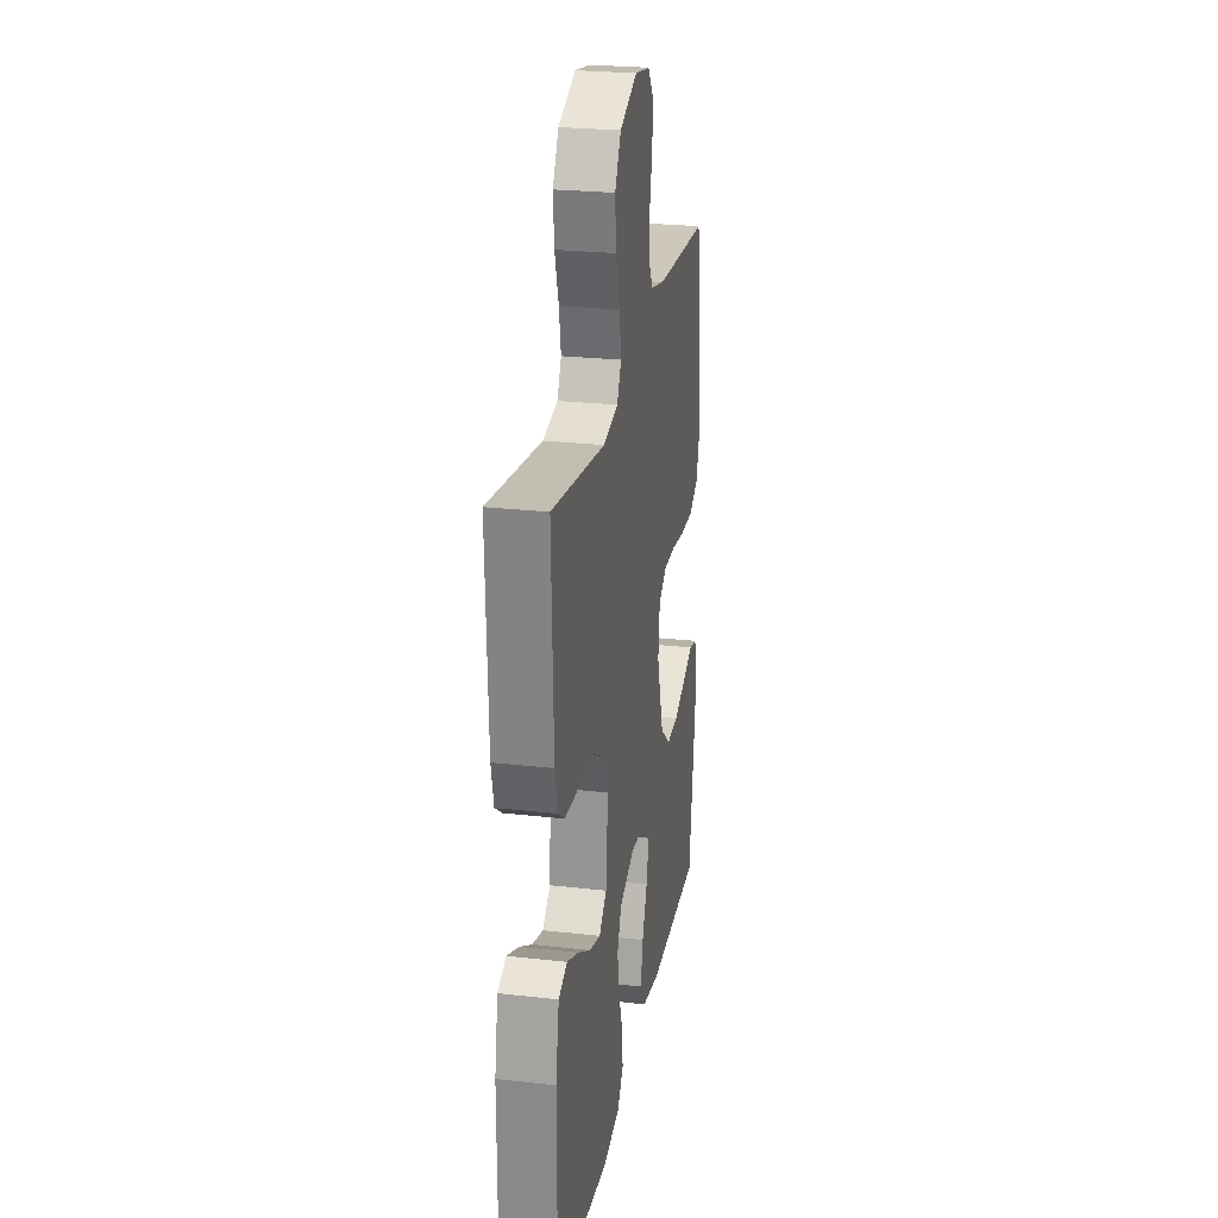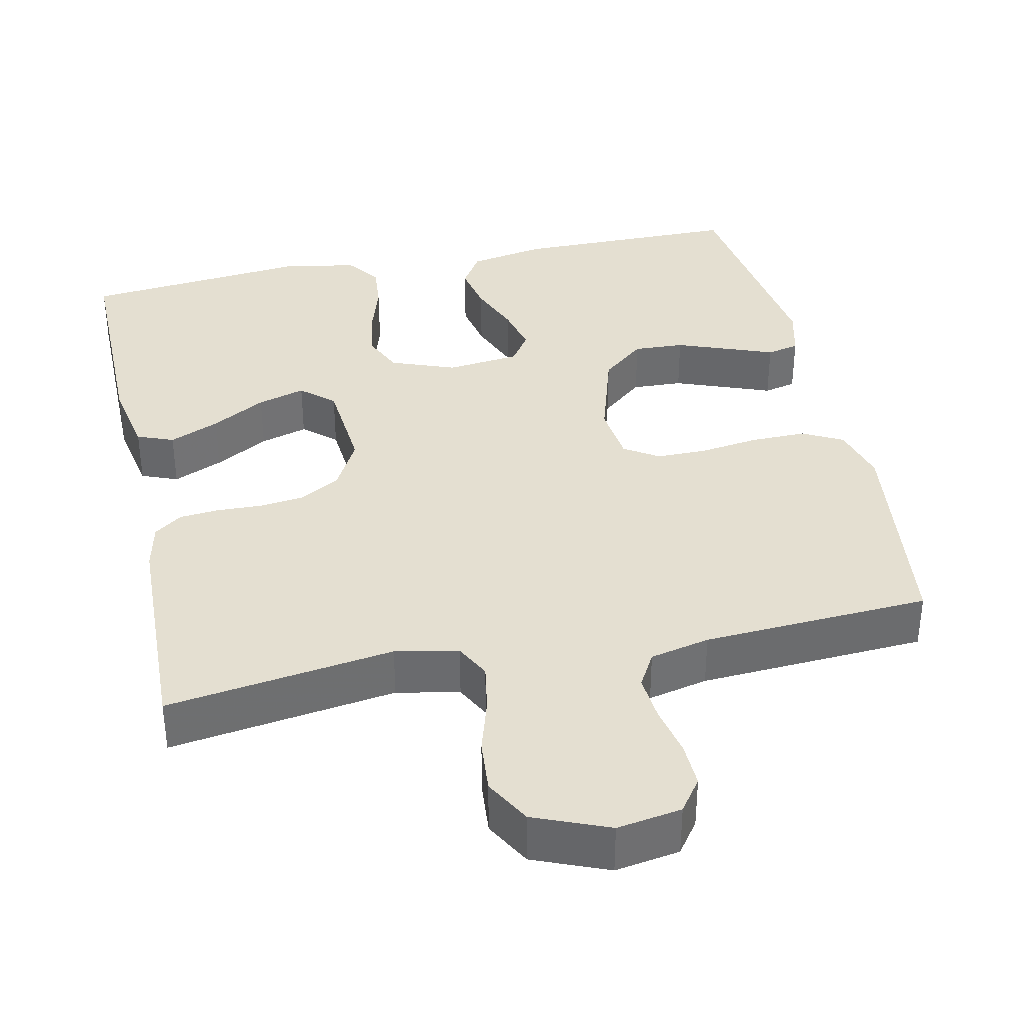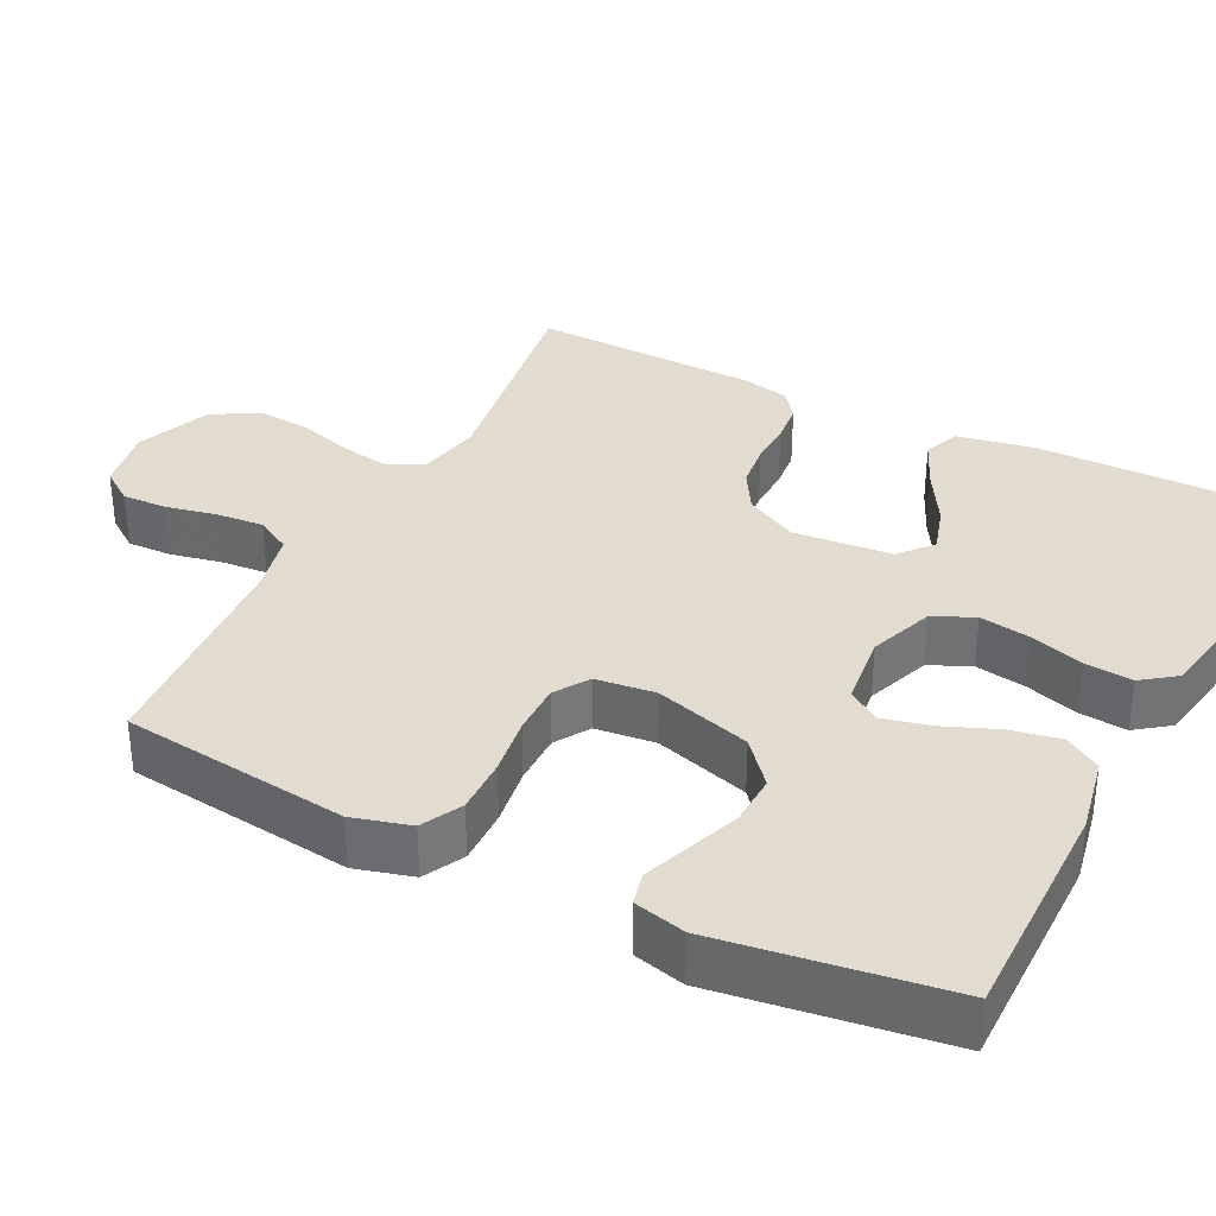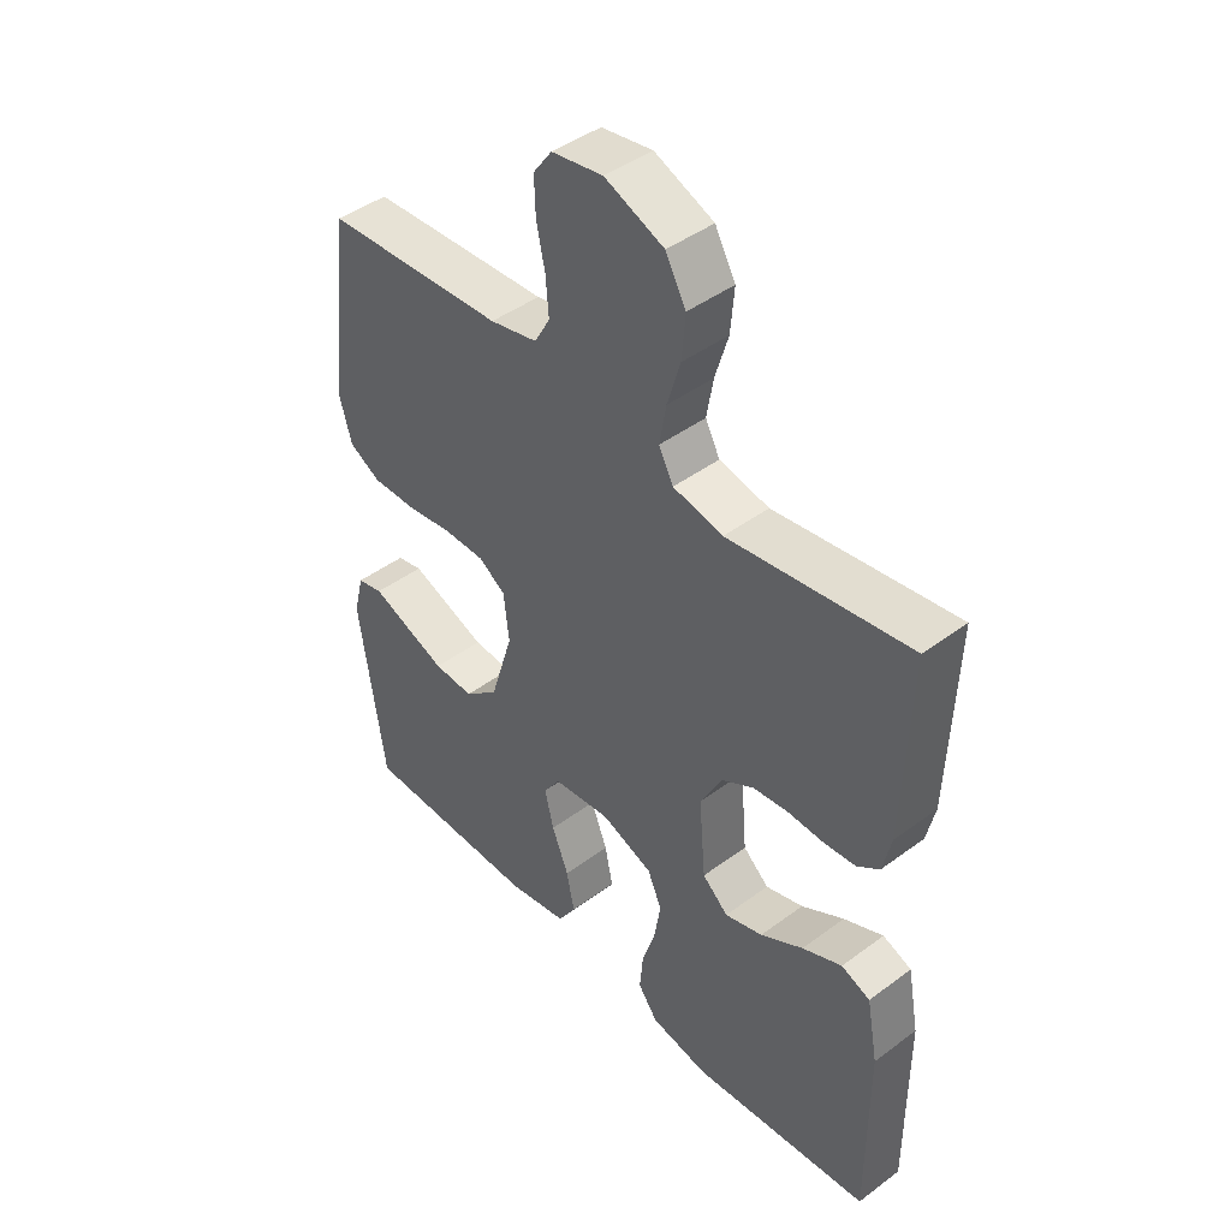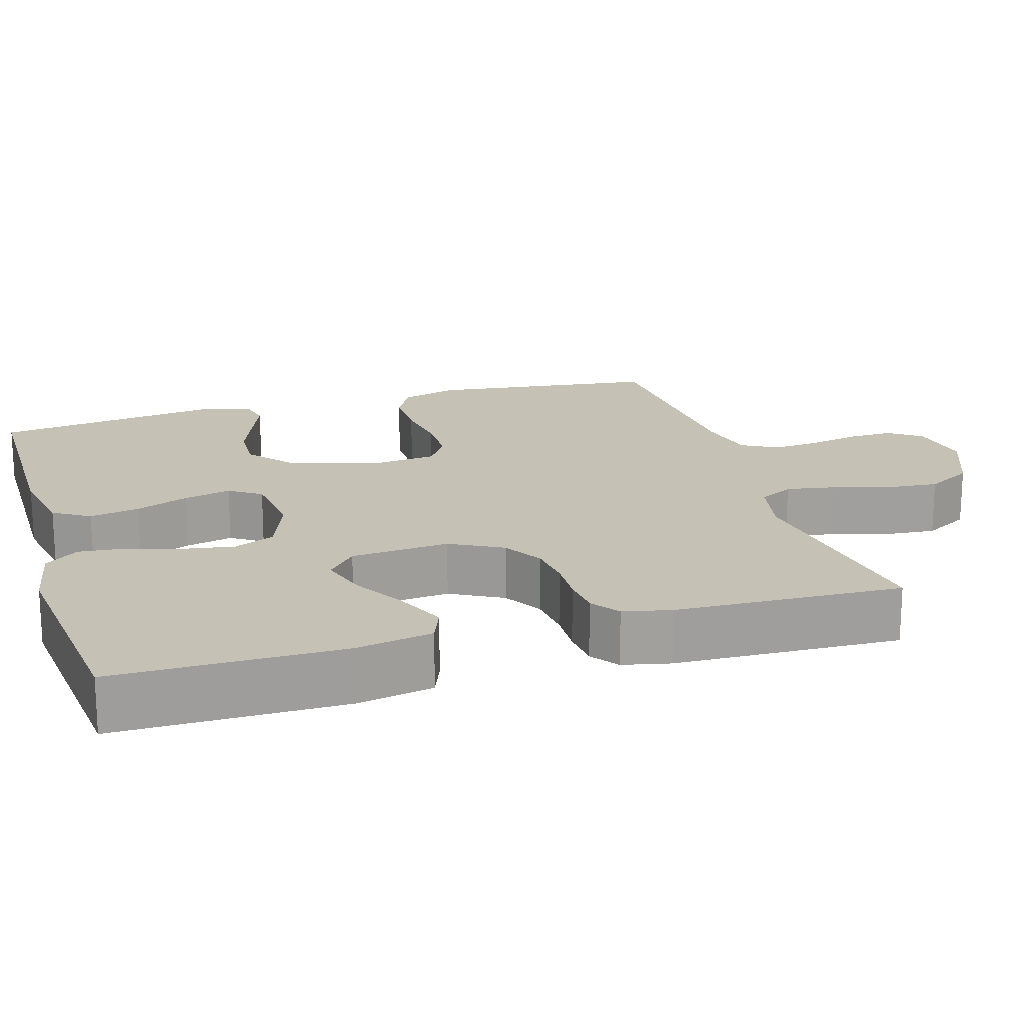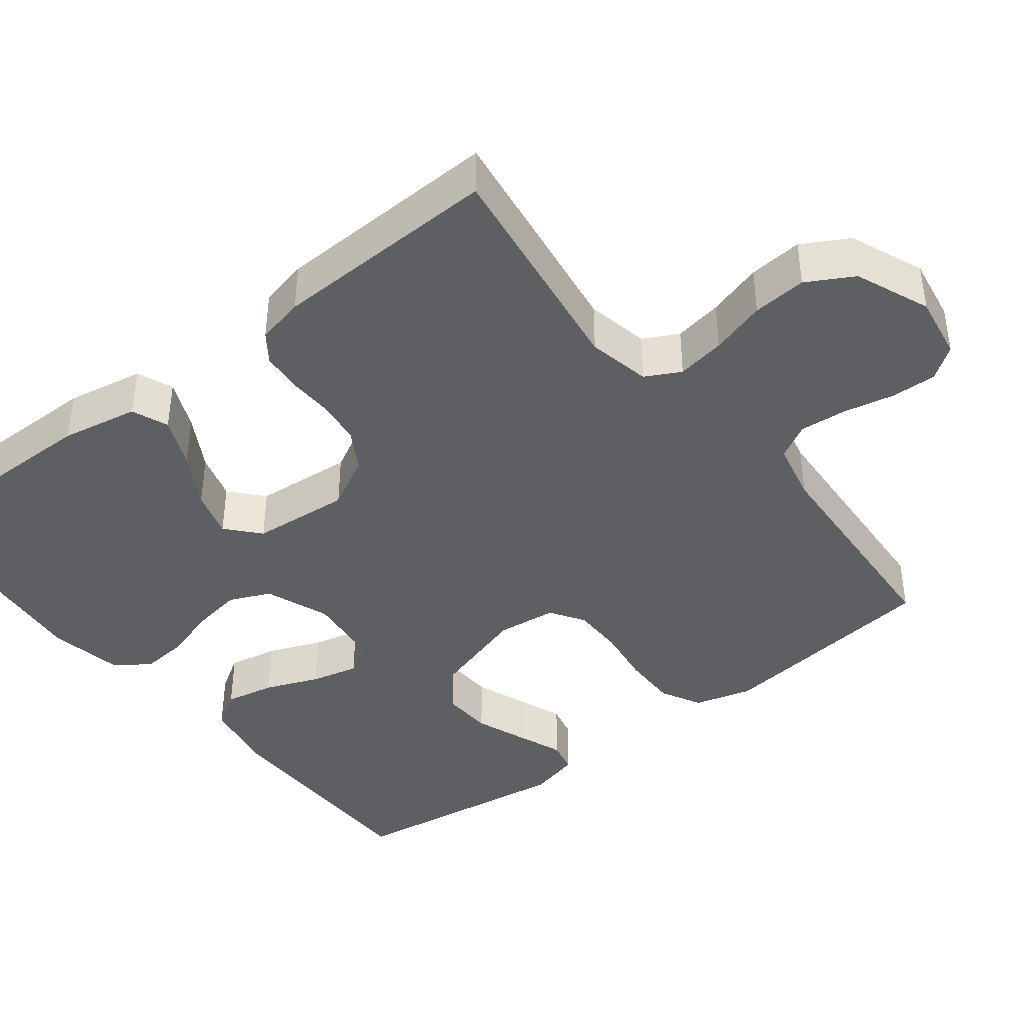
<metadata>
{"format":"obj","ext":"obj","renderer":"f3d","projection":"perspective","resolution":1024,"background":"white","views":[{"elev":25.1,"azim":-79.6,"up":"+Z"},{"elev":36.6,"azim":-12.1,"up":"+Y"},{"elev":34.5,"azim":116.6,"up":"+Y"},{"elev":44.3,"azim":-130.9,"up":"+Z"},{"elev":18.7,"azim":-106.7,"up":"+Y"},{"elev":-41.0,"azim":-52.0,"up":"+Y"}]}
</metadata>
<code>
v -0.5 0.07 -0.5
v -0.499 0.07 -0.2
v -0.48 0.07 -0.098
v -0.432 0.07 -0.079
v -0.366 0.07 -0.108
v -0.295 0.07 -0.149
v -0.232 0.07 -0.168
v -0.189 0.07 -0.13
v -0.178 0.07 0
v -0.215 0.07 0.069
v -0.268 0.07 0.1
v -0.328 0.07 0.107
v -0.387 0.07 0.105
v -0.439 0.07 0.11
v -0.476 0.07 0.137
v -0.49 0.07 0.2
v -0.5 0.07 0.5
v -0.2 0.07 0.456
v -0.117 0.07 0.473
v -0.093 0.07 0.519
v -0.104 0.07 0.583
v -0.126 0.07 0.656
v -0.132 0.07 0.727
v -0.098 0.07 0.788
v 0 0.07 0.828
v 0.085 0.07 0.814
v 0.116 0.07 0.771
v 0.114 0.07 0.711
v 0.1 0.07 0.644
v 0.095 0.07 0.582
v 0.121 0.07 0.536
v 0.2 0.07 0.518
v 0.5 0.07 0.5
v 0.537 0.07 0.2
v 0.516 0.07 0.124
v 0.463 0.07 0.096
v 0.39 0.07 0.097
v 0.313 0.07 0.108
v 0.245 0.07 0.108
v 0.2 0.07 0.079
v 0.191 0.07 0
v 0.229 0.07 -0.126
v 0.286 0.07 -0.174
v 0.353 0.07 -0.171
v 0.422 0.07 -0.145
v 0.482 0.07 -0.122
v 0.525 0.07 -0.132
v 0.542 0.07 -0.2
v 0.5 0.07 -0.5
v 0.2 0.07 -0.501
v 0.099 0.07 -0.482
v 0.069 0.07 -0.434
v 0.082 0.07 -0.368
v 0.11 0.07 -0.298
v 0.125 0.07 -0.235
v 0.097 0.07 -0.193
v 0 0.07 -0.182
v -0.085 0.07 -0.214
v -0.109 0.07 -0.268
v -0.098 0.07 -0.335
v -0.076 0.07 -0.405
v -0.07 0.07 -0.468
v -0.103 0.07 -0.513
v -0.2 0.07 -0.531
v -0.5 0 -0.5
v -0.499 0 -0.2
v -0.48 0 -0.098
v -0.432 0 -0.079
v -0.366 0 -0.108
v -0.295 0 -0.149
v -0.232 0 -0.168
v -0.189 0 -0.13
v -0.178 0 0
v -0.215 0 0.069
v -0.268 0 0.1
v -0.328 0 0.107
v -0.387 0 0.105
v -0.439 0 0.11
v -0.476 0 0.137
v -0.49 0 0.2
v -0.5 0 0.5
v -0.2 0 0.456
v -0.117 0 0.473
v -0.093 0 0.519
v -0.104 0 0.583
v -0.126 0 0.656
v -0.132 0 0.727
v -0.098 0 0.788
v 0 0 0.828
v 0.085 0 0.814
v 0.116 0 0.771
v 0.114 0 0.711
v 0.1 0 0.644
v 0.095 0 0.582
v 0.121 0 0.536
v 0.2 0 0.518
v 0.5 0 0.5
v 0.537 0 0.2
v 0.516 0 0.124
v 0.463 0 0.096
v 0.39 0 0.097
v 0.313 0 0.108
v 0.245 0 0.108
v 0.2 0 0.079
v 0.191 0 0
v 0.229 0 -0.126
v 0.286 0 -0.174
v 0.353 0 -0.171
v 0.422 0 -0.145
v 0.482 0 -0.122
v 0.525 0 -0.132
v 0.542 0 -0.2
v 0.5 0 -0.5
v 0.2 0 -0.501
v 0.099 0 -0.482
v 0.069 0 -0.434
v 0.082 0 -0.368
v 0.11 0 -0.298
v 0.125 0 -0.235
v 0.097 0 -0.193
v 0 0 -0.182
v -0.085 0 -0.214
v -0.109 0 -0.268
v -0.098 0 -0.335
v -0.076 0 -0.405
v -0.07 0 -0.468
v -0.103 0 -0.513
v -0.2 0 -0.531
f 4 5 6
f 3 4 6
f 2 3 6
f 1 2 6
f 64 1 6
f 63 64 6
f 62 63 6
f 61 62 6
f 60 61 6
f 59 60 6 7
f 58 59 7 8
f 57 58 8 9
f 56 57 9 10
f 52 53 54
f 51 52 54
f 50 51 54
f 49 50 54
f 48 49 54
f 47 48 54
f 46 47 54
f 45 46 54
f 44 45 54
f 43 44 54 55
f 42 43 55 56
f 36 37 38
f 35 36 38
f 34 35 38
f 33 34 38
f 32 33 38
f 31 32 38 39
f 30 31 39 40
f 27 28 29
f 26 27 29
f 25 26 29
f 24 25 29
f 23 24 29
f 22 23 29
f 21 22 29
f 20 21 29 30
f 30 40 41
f 20 30 41
f 19 20 41
f 16 17 18
f 15 16 18
f 14 15 18
f 13 14 18
f 12 13 18
f 11 12 18 19
f 42 56 10
f 41 42 10
f 19 41 10
f 10 11 19
f 70 69 68
f 70 68 67
f 70 67 66
f 70 66 65
f 70 65 128
f 70 128 127
f 70 127 126
f 70 126 125
f 70 125 124
f 71 70 124 123
f 72 71 123 122
f 73 72 122 121
f 74 73 121 120
f 118 117 116
f 118 116 115
f 118 115 114
f 118 114 113
f 118 113 112
f 118 112 111
f 118 111 110
f 118 110 109
f 118 109 108
f 119 118 108 107
f 120 119 107 106
f 102 101 100
f 102 100 99
f 102 99 98
f 102 98 97
f 102 97 96
f 103 102 96 95
f 104 103 95 94
f 93 92 91
f 93 91 90
f 93 90 89
f 93 89 88
f 93 88 87
f 93 87 86
f 93 86 85
f 94 93 85 84
f 105 104 94
f 105 94 84
f 105 84 83
f 82 81 80
f 82 80 79
f 82 79 78
f 82 78 77
f 82 77 76
f 83 82 76 75
f 74 120 106
f 74 106 105
f 74 105 83
f 83 75 74
f 1 65 66 2
f 2 66 67 3
f 3 67 68 4
f 4 68 69 5
f 5 69 70 6
f 6 70 71 7
f 7 71 72 8
f 8 72 73 9
f 9 73 74 10
f 10 74 75 11
f 11 75 76 12
f 12 76 77 13
f 13 77 78 14
f 14 78 79 15
f 15 79 80 16
f 16 80 81 17
f 17 81 82 18
f 18 82 83 19
f 19 83 84 20
f 20 84 85 21
f 21 85 86 22
f 22 86 87 23
f 23 87 88 24
f 24 88 89 25
f 25 89 90 26
f 26 90 91 27
f 27 91 92 28
f 28 92 93 29
f 29 93 94 30
f 30 94 95 31
f 31 95 96 32
f 32 96 97 33
f 33 97 98 34
f 34 98 99 35
f 35 99 100 36
f 36 100 101 37
f 37 101 102 38
f 38 102 103 39
f 39 103 104 40
f 40 104 105 41
f 41 105 106 42
f 42 106 107 43
f 43 107 108 44
f 44 108 109 45
f 45 109 110 46
f 46 110 111 47
f 47 111 112 48
f 48 112 113 49
f 49 113 114 50
f 50 114 115 51
f 51 115 116 52
f 52 116 117 53
f 53 117 118 54
f 54 118 119 55
f 55 119 120 56
f 56 120 121 57
f 57 121 122 58
f 58 122 123 59
f 59 123 124 60
f 60 124 125 61
f 61 125 126 62
f 62 126 127 63
f 63 127 128 64
f 64 128 65 1

</code>
